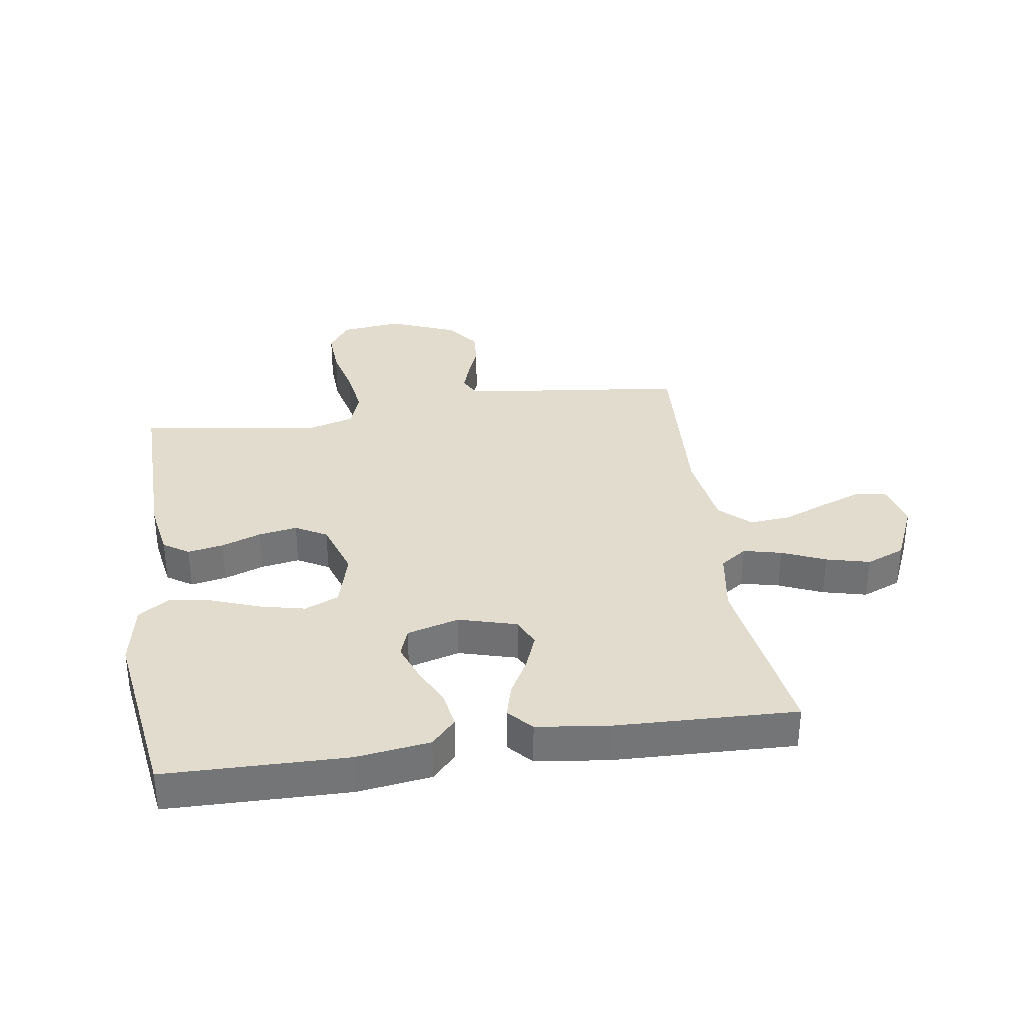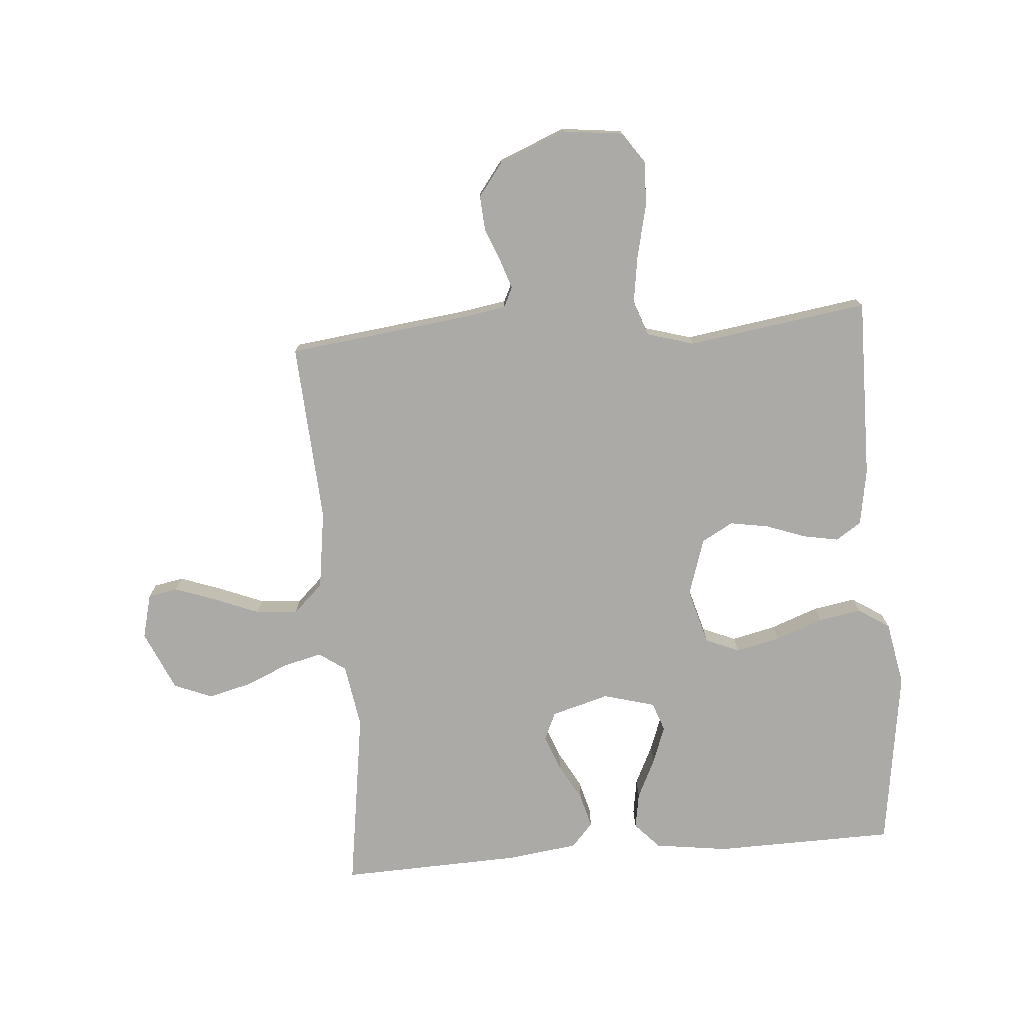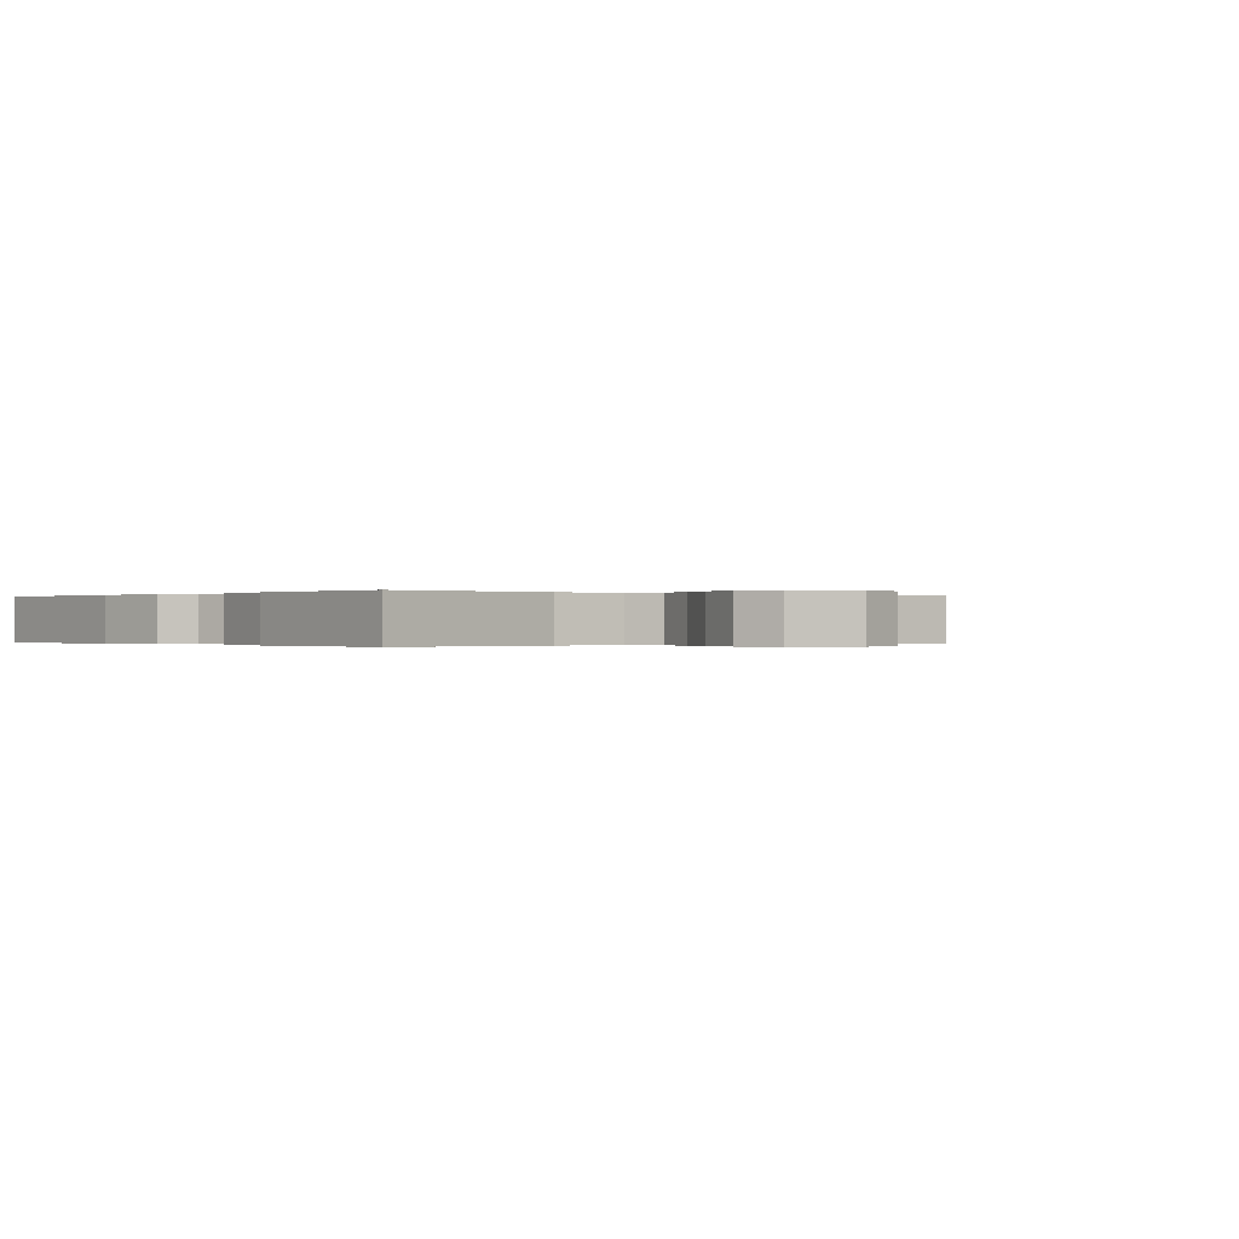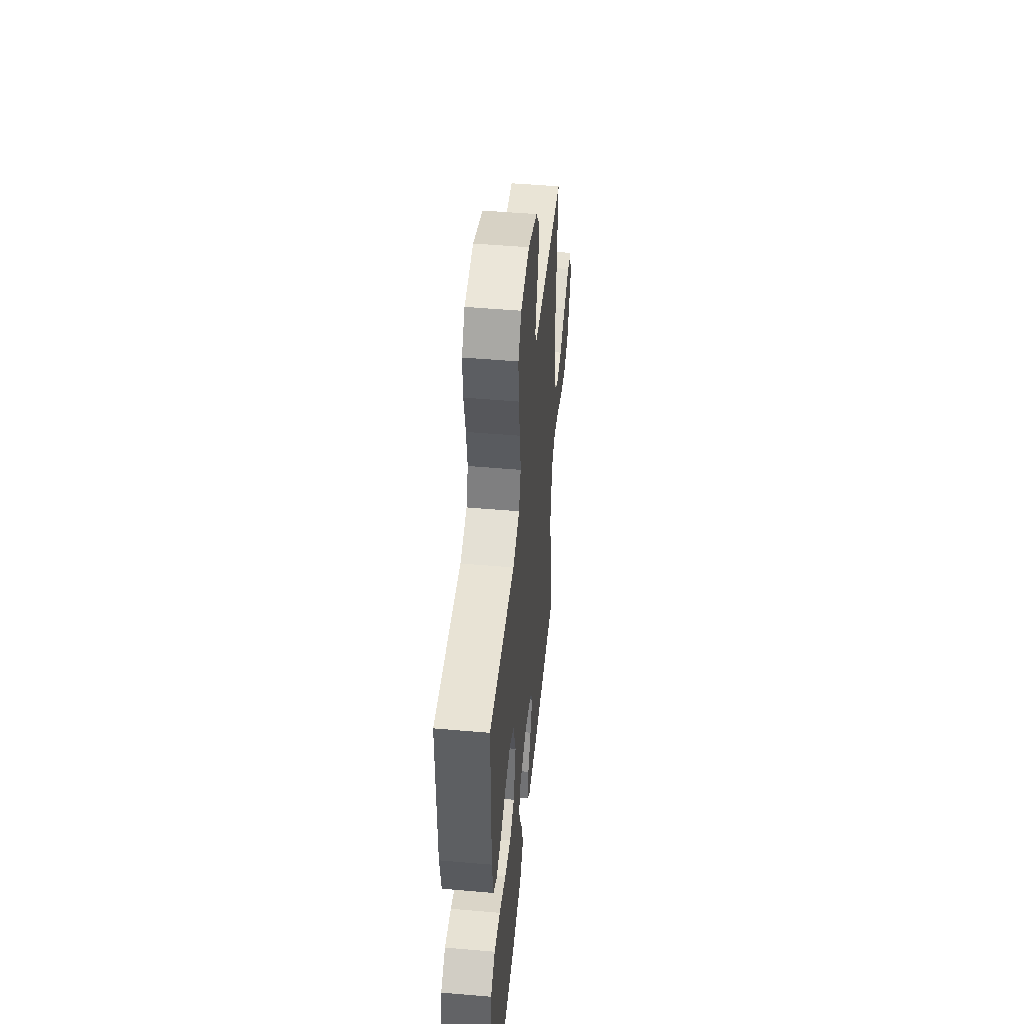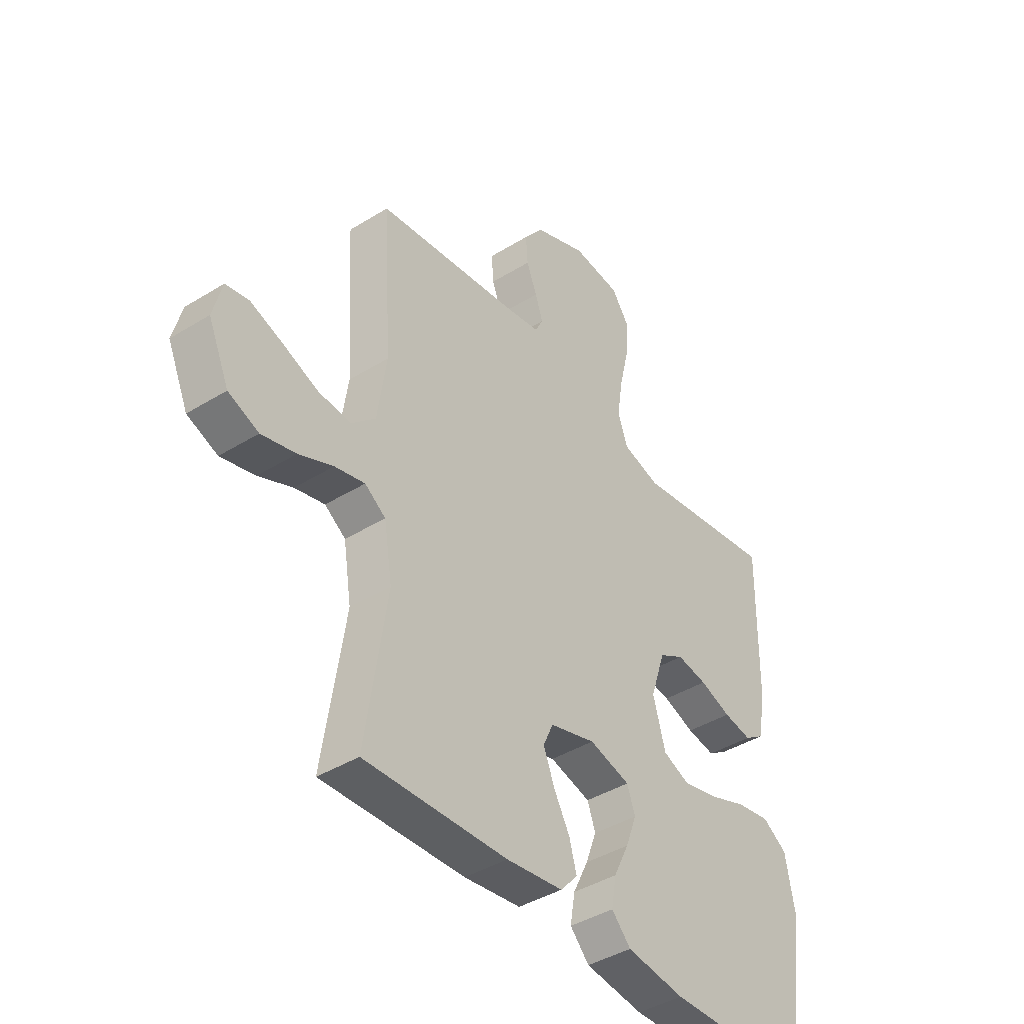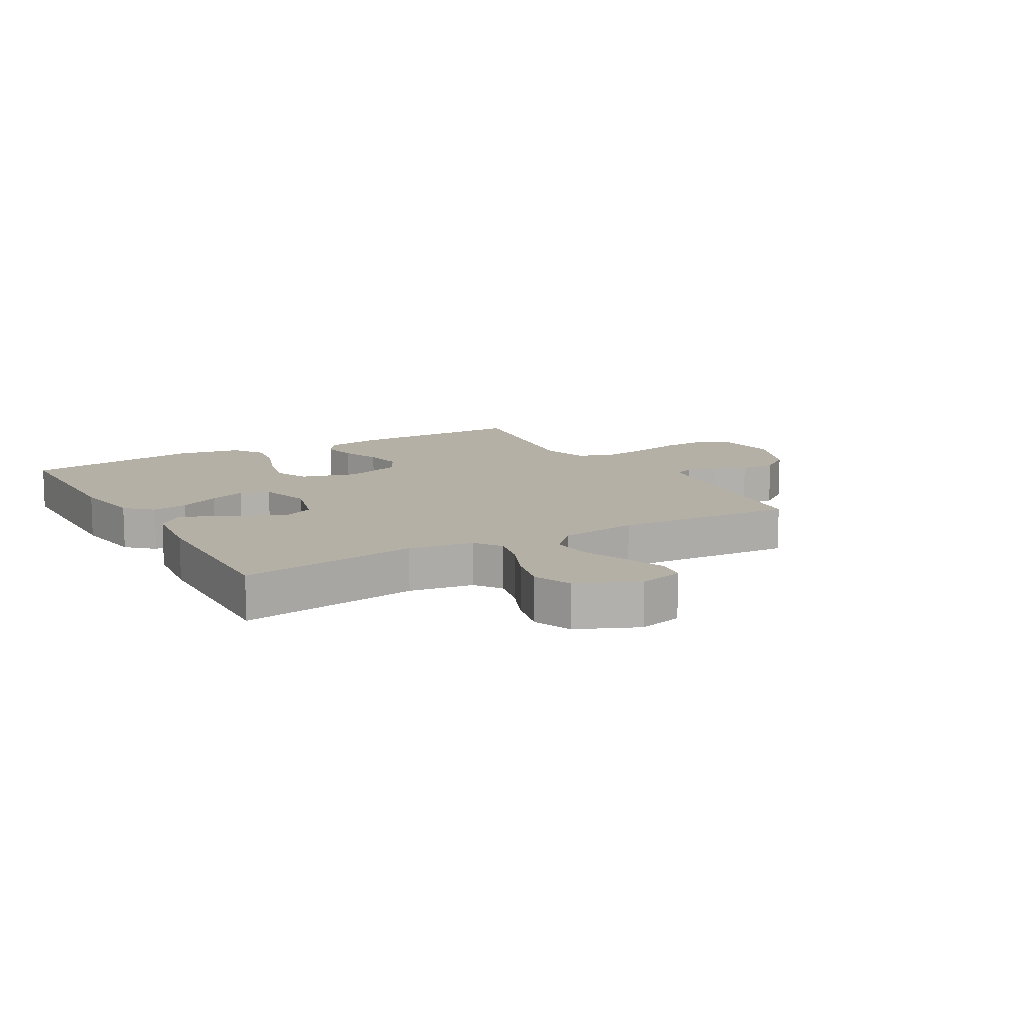
<metadata>
{"format":"obj","ext":"obj","renderer":"f3d","projection":"perspective","resolution":1024,"background":"white","views":[{"elev":34.0,"azim":171.5,"up":"+Y"},{"elev":-75.9,"azim":4.7,"up":"+Y"},{"elev":-0.1,"azim":-129.5,"up":"+Y"},{"elev":49.1,"azim":95.5,"up":"+Z"},{"elev":-41.4,"azim":-53.1,"up":"+Z"},{"elev":11.7,"azim":-119.9,"up":"+Y"}]}
</metadata>
<code>
v 0.5 0.07 0.5
v 0.496 0.07 0.2
v 0.48 0.07 0.106
v 0.438 0.07 0.078
v 0.379 0.07 0.089
v 0.313 0.07 0.113
v 0.249 0.07 0.124
v 0.197 0.07 0.095
v 0.166 0.07 0
v 0.192 0.07 -0.093
v 0.248 0.07 -0.117
v 0.322 0.07 -0.1
v 0.401 0.07 -0.071
v 0.472 0.07 -0.059
v 0.524 0.07 -0.093
v 0.544 0.07 -0.2
v 0.5 0.07 -0.5
v 0.2 0.07 -0.505
v 0.078 0.07 -0.488
v 0.038 0.07 -0.445
v 0.048 0.07 -0.385
v 0.08 0.07 -0.319
v 0.103 0.07 -0.257
v 0.086 0.07 -0.209
v 0 0.07 -0.185
v -0.096 0.07 -0.212
v -0.117 0.07 -0.259
v -0.094 0.07 -0.318
v -0.06 0.07 -0.38
v -0.045 0.07 -0.435
v -0.081 0.07 -0.475
v -0.2 0.07 -0.49
v -0.5 0.07 -0.5
v -0.455 0.07 -0.2
v -0.472 0.07 -0.093
v -0.516 0.07 -0.062
v -0.579 0.07 -0.077
v -0.651 0.07 -0.108
v -0.723 0.07 -0.126
v -0.787 0.07 -0.1
v -0.831 0.07 0
v -0.812 0.07 0.074
v -0.763 0.07 0.083
v -0.694 0.07 0.058
v -0.62 0.07 0.028
v -0.551 0.07 0.022
v -0.501 0.07 0.069
v -0.482 0.07 0.2
v -0.5 0.07 0.5
v -0.2 0.07 0.536
v -0.126 0.07 0.548
v -0.11 0.07 0.581
v -0.126 0.07 0.629
v -0.148 0.07 0.685
v -0.152 0.07 0.743
v -0.111 0.07 0.797
v 0 0.07 0.842
v 0.101 0.07 0.83
v 0.137 0.07 0.778
v 0.133 0.07 0.702
v 0.113 0.07 0.617
v 0.101 0.07 0.538
v 0.122 0.07 0.479
v 0.2 0.07 0.456
v 0.5 0 0.5
v 0.496 0 0.2
v 0.48 0 0.106
v 0.438 0 0.078
v 0.379 0 0.089
v 0.313 0 0.113
v 0.249 0 0.124
v 0.197 0 0.095
v 0.166 0 0
v 0.192 0 -0.093
v 0.248 0 -0.117
v 0.322 0 -0.1
v 0.401 0 -0.071
v 0.472 0 -0.059
v 0.524 0 -0.093
v 0.544 0 -0.2
v 0.5 0 -0.5
v 0.2 0 -0.505
v 0.078 0 -0.488
v 0.038 0 -0.445
v 0.048 0 -0.385
v 0.08 0 -0.319
v 0.103 0 -0.257
v 0.086 0 -0.209
v 0 0 -0.185
v -0.096 0 -0.212
v -0.117 0 -0.259
v -0.094 0 -0.318
v -0.06 0 -0.38
v -0.045 0 -0.435
v -0.081 0 -0.475
v -0.2 0 -0.49
v -0.5 0 -0.5
v -0.455 0 -0.2
v -0.472 0 -0.093
v -0.516 0 -0.062
v -0.579 0 -0.077
v -0.651 0 -0.108
v -0.723 0 -0.126
v -0.787 0 -0.1
v -0.831 0 0
v -0.812 0 0.074
v -0.763 0 0.083
v -0.694 0 0.058
v -0.62 0 0.028
v -0.551 0 0.022
v -0.501 0 0.069
v -0.482 0 0.2
v -0.5 0 0.5
v -0.2 0 0.536
v -0.126 0 0.548
v -0.11 0 0.581
v -0.126 0 0.629
v -0.148 0 0.685
v -0.152 0 0.743
v -0.111 0 0.797
v 0 0 0.842
v 0.101 0 0.83
v 0.137 0 0.778
v 0.133 0 0.702
v 0.113 0 0.617
v 0.101 0 0.538
v 0.122 0 0.479
v 0.2 0 0.456
f 59 60 61
f 58 59 61
f 57 58 61
f 56 57 61
f 55 56 61
f 54 55 61
f 53 54 61
f 52 53 61 62
f 51 52 62 63
f 48 49 50
f 51 63 64
f 50 51 64
f 48 50 64
f 47 48 64
f 43 44 45
f 42 43 45
f 41 42 45
f 40 41 45
f 39 40 45
f 38 39 45
f 37 38 45
f 36 37 45 46
f 64 1 2
f 47 64 2
f 46 47 2
f 36 46 2
f 35 36 2
f 32 33 34
f 31 32 34
f 30 31 34
f 29 30 34
f 28 29 34
f 20 21 22
f 19 20 22
f 18 19 22
f 17 18 22
f 16 17 22
f 15 16 22
f 14 15 22
f 13 14 22
f 12 13 22
f 11 12 22 23
f 10 11 23 24
f 4 5 6
f 3 4 6
f 2 3 6
f 2 6 7
f 35 2 7
f 27 28 34 35
f 26 27 35
f 25 26 35
f 9 10 24 25
f 8 9 25 35
f 7 8 35
f 125 124 123
f 125 123 122
f 125 122 121
f 125 121 120
f 125 120 119
f 125 119 118
f 125 118 117
f 126 125 117 116
f 127 126 116 115
f 114 113 112
f 128 127 115
f 128 115 114
f 128 114 112
f 128 112 111
f 109 108 107
f 109 107 106
f 109 106 105
f 109 105 104
f 109 104 103
f 109 103 102
f 109 102 101
f 110 109 101 100
f 66 65 128
f 66 128 111
f 66 111 110
f 66 110 100
f 66 100 99
f 98 97 96
f 98 96 95
f 98 95 94
f 98 94 93
f 98 93 92
f 86 85 84
f 86 84 83
f 86 83 82
f 86 82 81
f 86 81 80
f 86 80 79
f 86 79 78
f 86 78 77
f 86 77 76
f 87 86 76 75
f 88 87 75 74
f 70 69 68
f 70 68 67
f 70 67 66
f 71 70 66
f 71 66 99
f 99 98 92 91
f 99 91 90
f 99 90 89
f 89 88 74 73
f 99 89 73 72
f 99 72 71
f 1 65 66 2
f 2 66 67 3
f 3 67 68 4
f 4 68 69 5
f 5 69 70 6
f 6 70 71 7
f 7 71 72 8
f 8 72 73 9
f 9 73 74 10
f 10 74 75 11
f 11 75 76 12
f 12 76 77 13
f 13 77 78 14
f 14 78 79 15
f 15 79 80 16
f 16 80 81 17
f 17 81 82 18
f 18 82 83 19
f 19 83 84 20
f 20 84 85 21
f 21 85 86 22
f 22 86 87 23
f 23 87 88 24
f 24 88 89 25
f 25 89 90 26
f 26 90 91 27
f 27 91 92 28
f 28 92 93 29
f 29 93 94 30
f 30 94 95 31
f 31 95 96 32
f 32 96 97 33
f 33 97 98 34
f 34 98 99 35
f 35 99 100 36
f 36 100 101 37
f 37 101 102 38
f 38 102 103 39
f 39 103 104 40
f 40 104 105 41
f 41 105 106 42
f 42 106 107 43
f 43 107 108 44
f 44 108 109 45
f 45 109 110 46
f 46 110 111 47
f 47 111 112 48
f 48 112 113 49
f 49 113 114 50
f 50 114 115 51
f 51 115 116 52
f 52 116 117 53
f 53 117 118 54
f 54 118 119 55
f 55 119 120 56
f 56 120 121 57
f 57 121 122 58
f 58 122 123 59
f 59 123 124 60
f 60 124 125 61
f 61 125 126 62
f 62 126 127 63
f 63 127 128 64
f 64 128 65 1

</code>
